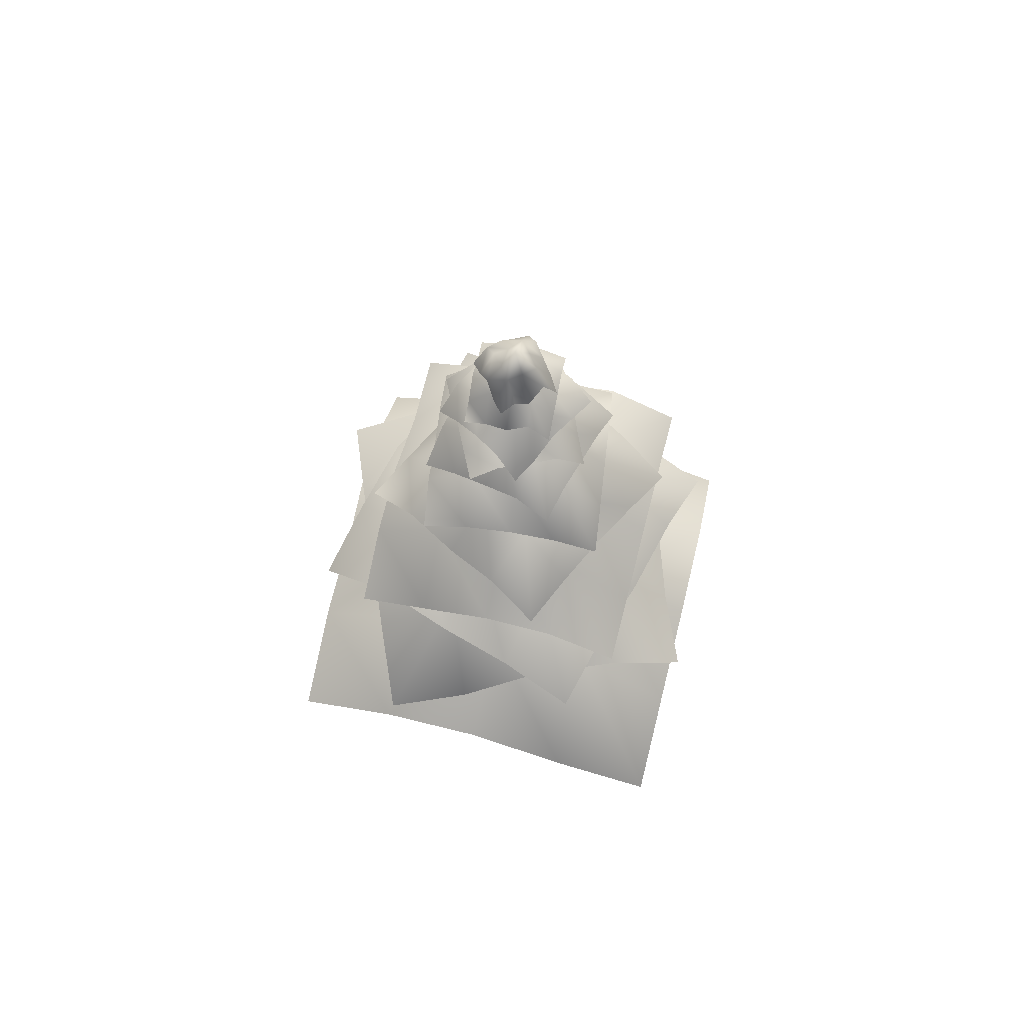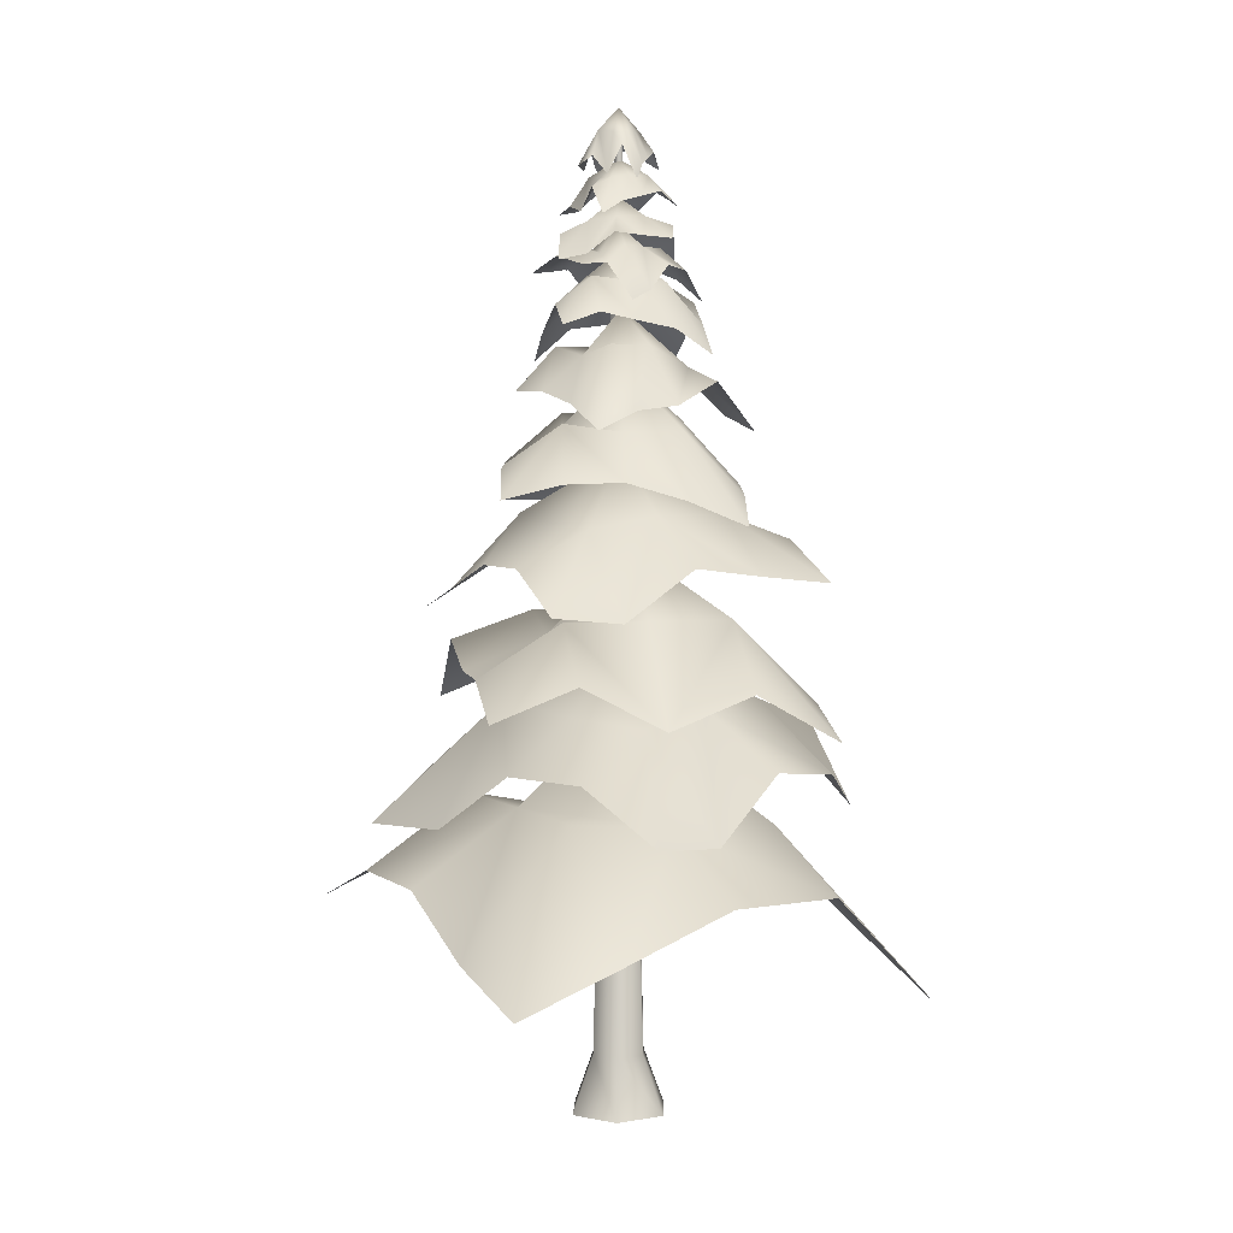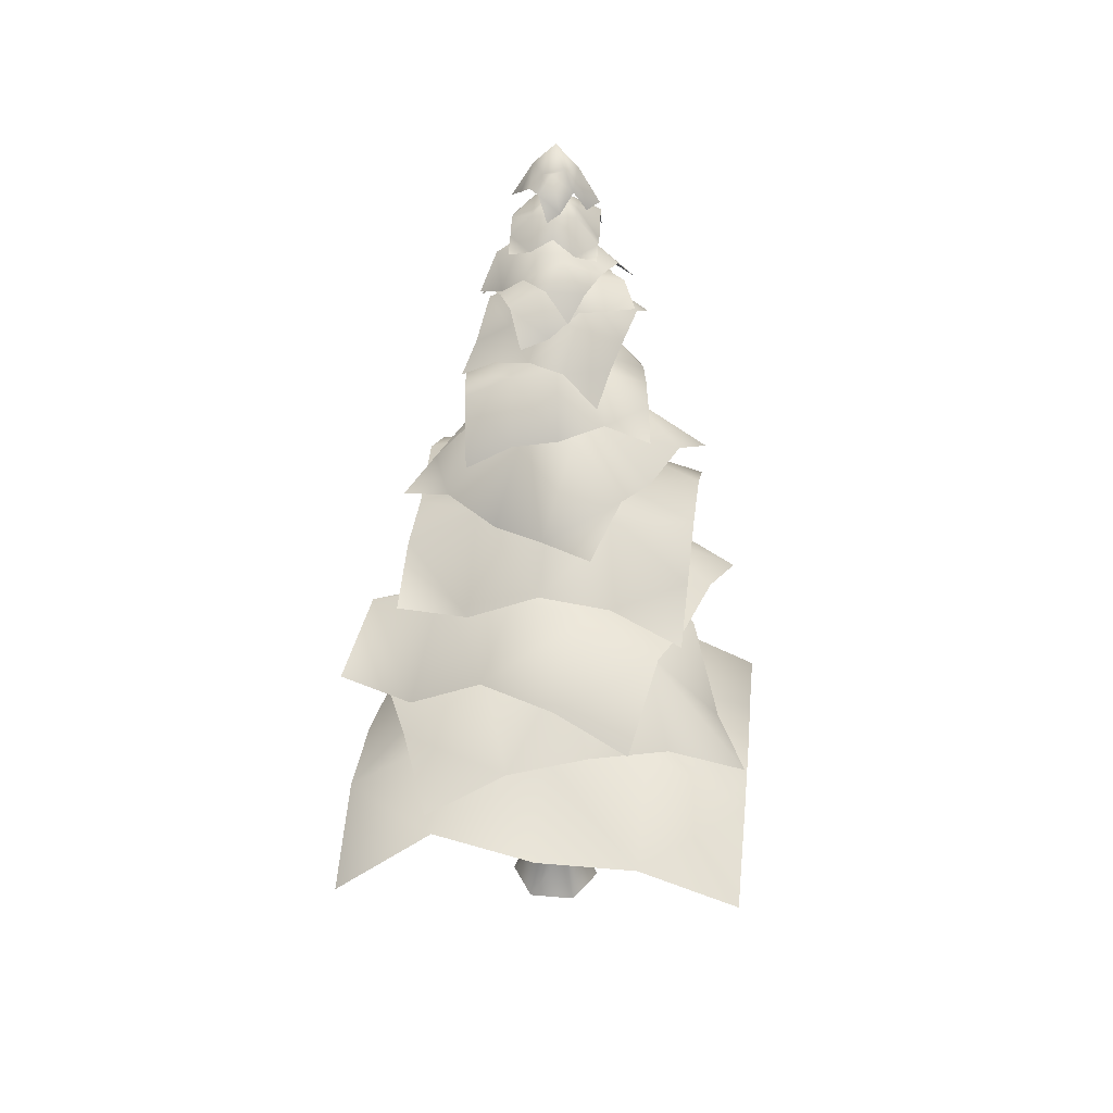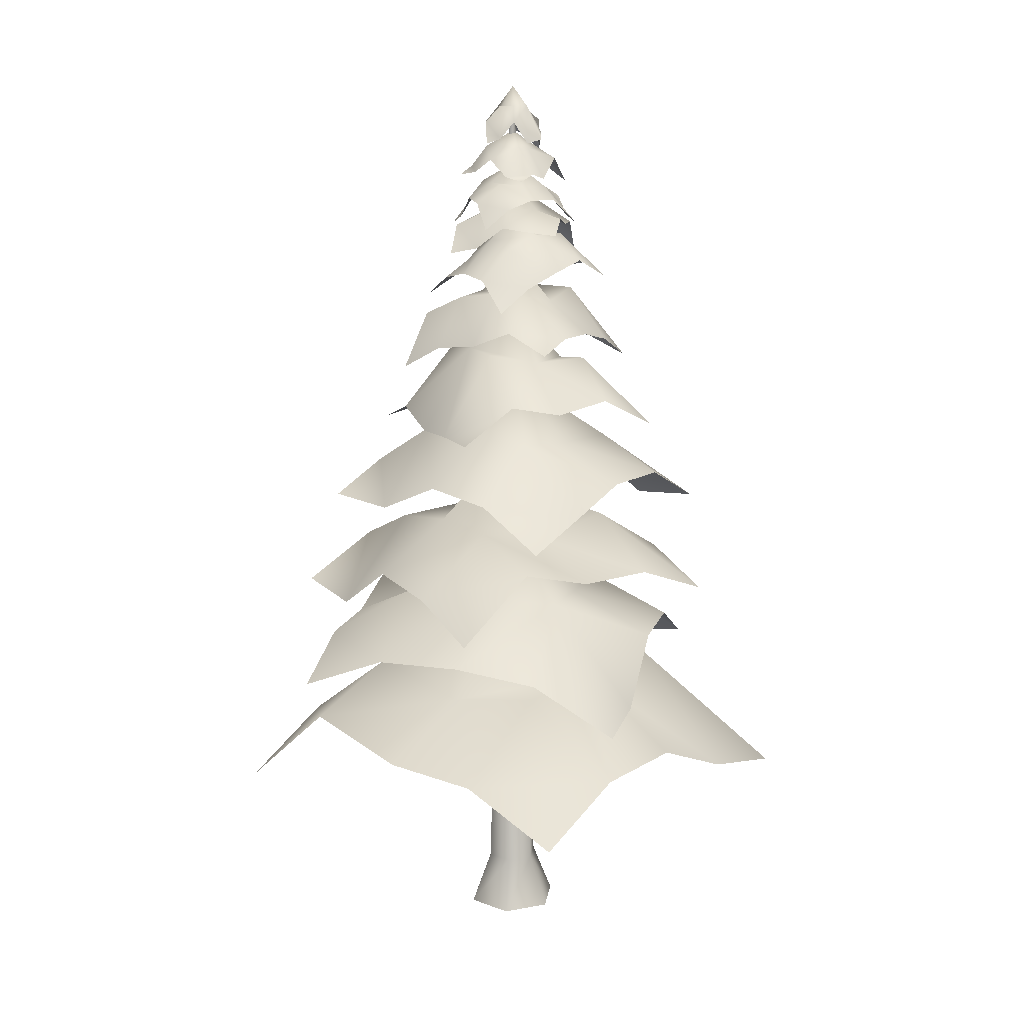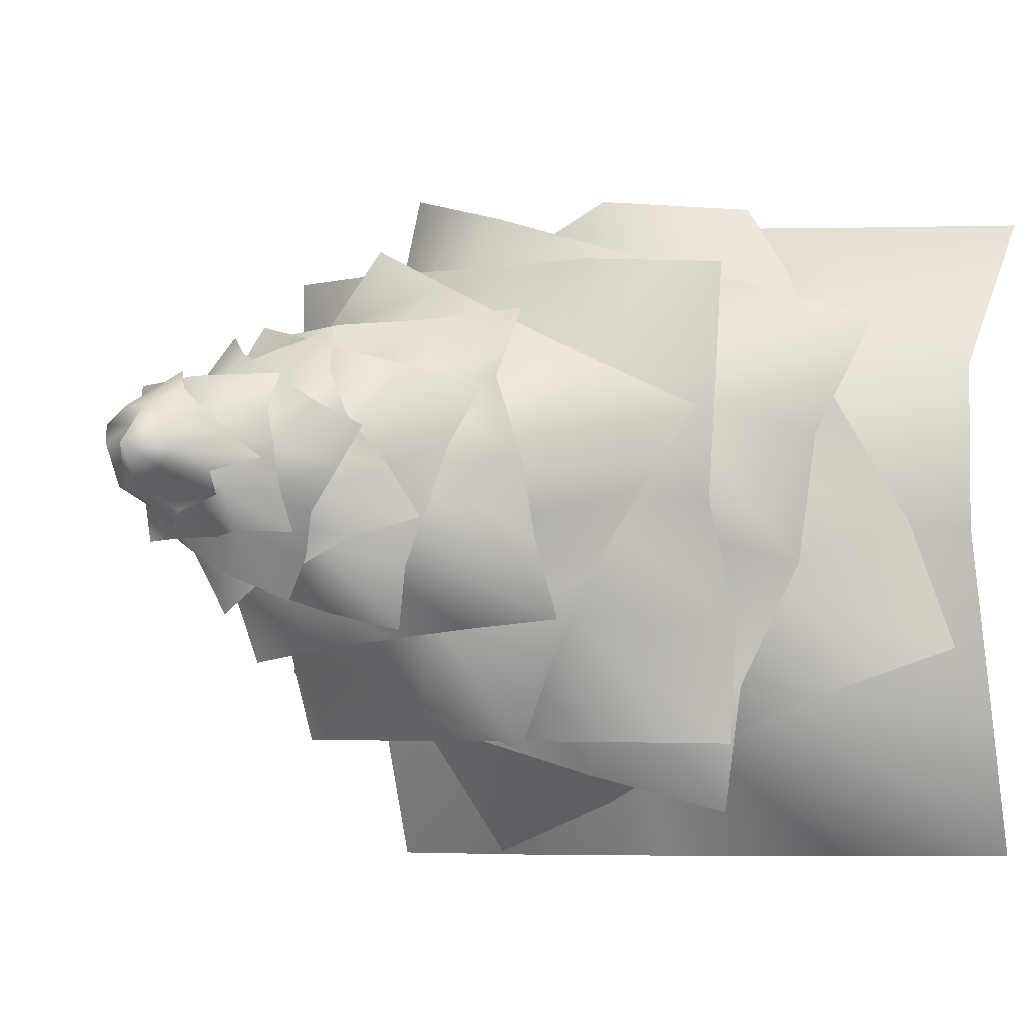
<metadata>
{"format":"obj","ext":"obj","renderer":"f3d","projection":"perspective","resolution":1024,"background":"white","views":[{"elev":72.2,"azim":-166.2,"up":"+Y"},{"elev":4.6,"azim":-118.3,"up":"+Y"},{"elev":38.0,"azim":96.3,"up":"+Y"},{"elev":14.7,"azim":128.3,"up":"+Y"},{"elev":-4.5,"azim":-155.5,"up":"+Z"}]}
</metadata>
<code>
v  -2.408 1.381 2.368
v  -1.218 1.804 2.368
v  -1.218 3.145 1.178
v  1.164 2.429 2.368
v  2.354 1.861 2.368
v  2.354 2.922 1.178
v  -0.027 2.264 2.368
v  -0.027 3.332 1.178
v  -2.408 2.584 1.178
v  -1.218 3.202 -0.0133
v  1.164 3.332 1.178
v  1.164 3.072 -0.0133
v  -0.027 4.279 -0.0133
v  -2.408 2.584 -0.0133
v  -2.408 2.161 -1.204
v  2.354 2.584 -0.0133
v  2.354 2.584 -1.204
v  -0.027 3.332 -1.204
v  -1.218 3.332 -1.204
v  -2.408 1.754 -2.394
v  1.164 3.332 -1.204
v  1.164 2.584 -2.394
v  -1.218 2.047 -2.394
v  -2.49 3.243 -0.9094
v  -2.128 3.137 -0.0163
v  -1.235 4.222 -0.3787
v  -1.403 3.643 1.77
v  -0.9368 3.21 2.314
v  -0.5098 4.374 1.407
v  -1.765 3.769 0.8768
v  -0.8722 4.374 0.5144
v  -1.597 3.769 -1.272
v  -0.3415 4.269 -0.7411
v  -0.147 4.042 2.301
v  0.3833 4.163 1.045
v  0.0209 5.141 0.152
v  -0.7043 3.769 -1.634
v  0.5516 4.374 -1.104
v  0.7461 3.769 1.938
v  1.276 4.374 0.6823
v  0.914 4.374 -0.2108
v  0.1888 3.13 -1.997
v  1.082 3.096 -2.359
v  2.17 3.769 0.3199
v  1.807 3.769 -0.5732
v  1.639 3.769 1.575
v  1.226 4.228 2.365
v  1.478 4.13 1.51
v  0.3715 4.714 2.113
v  1.982 4.597 -0.1987
v  2.234 4.251 -1.053
v  1.379 4.967 -1.305
v  1.73 4.714 0.6557
v  1.127 5.274 -0.4505
v  0.6234 5.133 1.258
v  -0.4832 4.156 1.861
v  0.525 4.714 -1.557
v  0.8752 5.274 0.4038
v  0.2728 5.079 -0.7028
v  -0.231 5.176 1.006
v  -1.086 5.274 0.7544
v  -0.3297 4.714 -1.809
v  0.0209 5.982 0.152
v  -0.8335 5.274 -0.1003
v  -1.338 4.397 1.609
v  -2.192 4.092 1.357
v  -0.5816 5.274 -0.9546
v  -1.688 4.245 -0.3521
v  -1.184 4.364 -2.061
v  -1.629 5.415 -1.605
v  -1.64 5.329 -0.8141
v  -0.849 6.219 -0.8031
v  -1.661 5.743 0.7674
v  -1.672 5.657 1.558
v  -0.8707 6.343 0.778
v  -1.651 5.847 -0.0236
v  -0.8597 6.343 -0.0125
v  -0.8384 5.847 -1.594
v  -0.0585 6.257 -0.7924
v  -0.8813 6.071 1.569
v  -0.0802 6.17 0.7886
v  -0.0691 6.972 -0.0019
v  -0.0479 5.847 -1.583
v  0.732 6.343 -0.7814
v  -0.0908 5.847 1.579
v  0.7104 6.343 0.7996
v  0.743 5.566 -1.572
v  1.523 5.743 -0.7708
v  0.7214 6.343 0.0091
v  1.512 5.847 0.0198
v  0.6997 5.847 1.59
v  1.501 5.484 0.8103
v  0.476 6.364 1.655
v  0.7541 6.598 1.105
v  -0.0745 6.51 1.377
v  1.31 6.445 0.0034
v  1.587 6.451 -0.547
v  1.037 6.859 -0.8251
v  1.032 6.404 0.5539
v  0.4813 7.389 0.2762
v  0.2032 7.292 0.8266
v  -0.3472 7.321 0.5489
v  0.759 7.389 -0.2743
v  0.2086 7.254 -0.5523
v  -0.6249 6.64 1.099
v  -1.176 6.551 0.8213
v  0.4866 6.72 -1.103
v  -0.0642 6.843 -1.381
v  -0.0691 7.88 -0.0019
v  -0.62 7.188 -0.2796
v  -0.8977 7.198 0.2709
v  -1.726 6.249 0.5436
v  -0.3419 7.274 -0.8304
v  -1.17 6.69 -0.5577
v  -1.448 6.508 -0.0072
v  -0.6146 6.514 -1.659
v  1.034 7.17 0.8532
v  0.9717 7.443 0.3635
v  0.544 7.766 0.9151
v  0.8475 7.701 -0.6154
v  0.7856 7.471 -1.105
v  0.2963 7.611 -1.043
v  0.9098 7.503 -0.1257
v  0.4201 8.076 -0.0638
v  0.4821 7.998 0.4258
v  0.0547 7.766 0.9771
v  0.3582 8.076 -0.5531
v  -0.1934 7.598 -0.9809
v  -0.1314 7.968 -0.4912
v  -0.0072 8.022 0.4878
v  -0.435 7.35 1.039
v  -0.6826 7.47 -0.9189
v  -0.0691 8.468 -0.0019
v  -0.5588 8.076 0.06
v  -0.4969 7.855 0.5497
v  -0.9242 7.191 1.101
v  -0.6207 8.076 -0.4293
v  -1.11 7.404 -0.3673
v  -1.048 7.456 0.1223
v  -1.172 7.207 -0.8566
v  -1.025 7.966 0.533
v  -0.6526 8.274 0.6382
v  -0.5474 8.71 0.2655
v  0.0927 8.179 0.849
v  0.4654 7.993 0.9543
v  0.571 8.237 0.5816
v  -0.28 8.528 0.7438
v  0.1979 8.463 0.4764
v  -0.1747 8.771 0.3708
v  -0.9201 8.229 0.1603
v  -0.4422 8.729 -0.1071
v  0.6762 8.327 0.2089
v  0.3035 8.687 0.1037
v  -0.0691 9.079 -0.0019
v  -0.8148 8.306 -0.2124
v  -0.3366 8.771 -0.4798
v  0.4088 8.62 -0.2693
v  0.0361 8.771 -0.3746
v  -0.7092 8.39 -0.5854
v  -0.604 8.258 -0.9581
v  0.1413 8.34 -0.7472
v  -0.2313 8.477 -0.8525
v  0.7814 8.276 -0.1637
v  0.514 8.186 -0.642
v  -0.2116 8.928 -0.8084
v  -0.3594 8.988 -0.5603
v  -0.1113 9.344 -0.4125
v  -0.6553 9.17 -0.0642
v  -0.8031 9.139 0.1842
v  -0.4072 9.389 0.084
v  -0.5075 9.208 -0.3123
v  -0.2591 9.389 -0.1645
v  0.0365 9.208 -0.6606
v  0.2845 9.208 -0.5128
v  -0.555 9.29 0.332
v  -0.1588 9.326 0.2317
v  -0.011 9.619 -0.0167
v  0.1368 9.358 -0.2648
v  0.3848 9.389 -0.117
v  -0.3066 9.208 0.4798
v  0.0893 9.389 0.3795
v  0.237 9.389 0.1314
v  0.5326 9.105 -0.3651
v  0.6329 9.17 0.0308
v  0.4851 9.208 0.2792
v  -0.0585 9.208 0.6276
v  0.3373 8.965 0.5273
v  -0.4821 9.39 -0.438
v  -0.4733 9.525 -0.2112
v  -0.2465 9.78 -0.22
v  -0.4559 9.644 0.2424
v  -0.4471 9.483 0.4688
v  -0.2291 9.816 0.2336
v  -0.4646 9.582 0.0156
v  -0.2378 9.816 0.0068
v  -0.2553 9.674 -0.4467
v  -0.0198 9.791 -0.2287
v  -0.2203 9.585 0.46
v  0.0065 9.674 0.4513
v  -0.011 9.996 -0.0019
v  -0.0285 9.441 -0.4555
v  0.2067 9.816 -0.2374
v  -0.0023 9.766 0.2245
v  0.2245 9.816 0.2158
v  0.1979 9.507 -0.4642
v  0.4334 9.48 -0.2462
v  0.2154 9.816 -0.0106
v  0.4422 9.674 -0.0194
v  0.2332 9.569 0.4426
v  0.4509 9.521 0.207
v  -0.4673 9.748 -0.0403
v  -0.3628 9.92 0.0836
v  -0.2393 10.24 -0.0213
v  -0.1539 10.07 0.3305
v  -0.0494 9.899 0.4543
v  -0.0304 10.29 0.226
v  -0.2583 9.993 0.207
v  -0.1349 10.29 0.1026
v  -0.3438 10.11 -0.1447
v  -0.1155 10.26 -0.1257
v  0.0745 9.997 0.3499
v  0.1979 10.11 0.2454
v  -0.011 10.52 -0.0019
v  -0.2203 9.814 -0.2492
v  0.008 10.29 -0.2302
v  0.0935 10.23 0.1216
v  0.3214 10.11 0.1406
v  0.1124 10.29 -0.1064
v  -0.0965 10.01 -0.3537
v  0.027 9.908 -0.4581
v  0.2169 10.29 0.0171
v  0.2363 10.11 -0.2112
v  0.3408 9.916 -0.0874
v  0.4764 -0.0019 0.275
v  0.4764 -0.0019 -0.275
v  0.2648 0.6127 -0.1527
v  -0.4764 -0.0019 -0.275
v  -0.4764 -0.0019 0.275
v  -0.2648 0.6127 -0.1527
v  0 -0.0019 0.5501
v  0.2648 0.6127 0.1527
v  0 -0.0019 -0.5501
v  0 0.6127 -0.3058
v  -0.2648 0.6127 0.1527
v  0 10.41 -0.0349
v  0 0.6127 0.3058
v  0.0304 10.41 0.0175
v  -0.0304 10.41 -0.0175
v  0.0304 10.41 -0.0175
v  -0.0304 10.41 0.0175
v  0.8414 8.581 0.2705
v  0.6997 8.648 -0.0144
v  0.5565 8.89 0.4118
v  0.4171 8.848 -0.5843
v  0.2758 8.814 -0.8688
v  -0.0091 8.98 -0.7275
v  0.5584 8.89 -0.2993
v  0.1322 9.09 -0.4426
v  0.4152 9.04 0.1269
v  0.2716 8.89 0.5531
v  -0.2936 8.89 -0.5862
v  0.2739 9.09 -0.158
v  -0.1523 9.02 -0.3012
v  0.1303 9.055 0.2682
v  -0.0133 8.777 0.6944
v  -0.5786 8.89 -0.4448
v  -0.011 9.342 -0.0167
v  -0.4372 9.09 -0.1599
v  -0.2959 9.09 0.125
v  -0.1546 9.09 0.4095
v  -0.2982 8.534 0.8357
v  -0.7222 8.623 -0.0186
v  -0.4395 8.848 0.5508
v  -0.8635 8.509 -0.3035
v  -0.027 2.584 -2.394
v  2.354 2.116 -2.394
v  1.444 3.643 -1.466
v  2.532 3.39 1.213
v  -1.94 4.597 0.5022
v  -1.436 4.714 -1.206
v  1.534 5.295 -1.561
v  1.49 5.536 1.601
v  -0.8923 6.67 -1.108
v  -0.9862 7.701 0.6116
v  0.887 7.934 -0.5364
v  0.7807 8.885 -0.2173
v  0.1896 8.862 0.7753
v  0.4247 9.438 -0.473
v  0.4597 9.479 0.4338
v  0.1314 9.863 -0.3347
v  0.4452 9.862 0.0361
v  0 10.41 0.0349
v  -0.5808 8.89 0.2663
o Grid
g Grid
f 1 2 3
f 4 5 6
f 7 4 8
f 2 7 8
f 9 3 10
f 11 6 12
f 8 11 13
f 3 8 13
f 14 10 15
f 12 16 17
f 13 12 18
f 10 13 18
f 15 19 20
f 18 21 22
f 19 18 23
f 21 17 22
f 24 25 26
f 27 28 29
f 30 27 31
f 25 30 31
f 32 26 33
f 29 34 35
f 31 29 36
f 26 31 36
f 37 33 38
f 35 39 40
f 36 35 41
f 33 36 38
f 42 38 43
f 41 40 44
f 38 41 45
f 40 46 44
f 47 48 49
f 50 51 52
f 53 50 54
f 48 53 55
f 49 55 56
f 54 52 57
f 58 54 59
f 55 58 60
f 56 60 61
f 59 57 62
f 63 59 64
f 60 63 61
f 65 61 66
f 64 67 68
f 61 64 68
f 67 62 69
f 70 71 72
f 73 74 75
f 76 73 77
f 71 76 77
f 78 72 79
f 75 80 81
f 77 75 82
f 72 77 82
f 83 79 84
f 81 85 86
f 82 81 86
f 79 82 84
f 87 84 88
f 89 86 90
f 84 89 90
f 86 91 92
f 93 94 95
f 96 97 98
f 99 96 100
f 94 99 100
f 95 101 102
f 103 98 104
f 100 103 104
f 101 100 102
f 105 102 106
f 104 107 108
f 109 104 110
f 102 109 111
f 106 111 112
f 110 113 114
f 111 110 115
f 113 108 116
f 117 118 119
f 120 121 122
f 123 120 124
f 118 123 125
f 119 125 126
f 127 122 128
f 124 127 129
f 125 124 130
f 126 130 131
f 129 128 132
f 133 129 134
f 130 133 135
f 131 135 136
f 134 137 138
f 135 134 139
f 137 132 140
f 141 142 143
f 144 145 146
f 147 144 148
f 142 147 149
f 150 143 151
f 148 146 152
f 149 148 153
f 143 149 154
f 155 151 156
f 153 152 157
f 154 153 158
f 151 154 158
f 159 156 160
f 158 157 161
f 156 158 162
f 157 163 164
f 165 166 167
f 168 169 170
f 171 168 172
f 166 171 172
f 173 167 174
f 170 175 176
f 172 170 177
f 167 172 177
f 174 178 179
f 176 180 181
f 177 176 181
f 178 177 182
f 183 179 184
f 182 181 185
f 179 182 185
f 181 186 187
f 188 189 190
f 191 192 193
f 194 191 193
f 189 194 195
f 196 190 197
f 193 198 199
f 195 193 200
f 190 195 200
f 201 197 202
f 203 199 204
f 200 203 204
f 197 200 202
f 205 202 206
f 207 204 208
f 202 207 208
f 204 209 210
f 211 212 213
f 214 215 216
f 217 214 216
f 212 217 218
f 219 213 220
f 216 221 222
f 218 216 223
f 213 218 223
f 224 220 225
f 226 222 227
f 223 226 228
f 220 223 225
f 229 225 230
f 228 231 232
f 225 228 232
f 231 227 233
f 234 235 236
f 237 238 239
f 240 234 241
f 235 242 243
f 242 237 243
f 238 240 244
f 243 239 245
f 236 243 245
f 246 241 247
f 239 244 248
f 241 236 249
f 244 246 250
f 251 252 253
f 254 255 256
f 257 254 258
f 252 257 259
f 253 259 260
f 258 256 261
f 262 258 263
f 259 262 264
f 260 264 265
f 263 261 266
f 267 263 268
f 264 267 269
f 265 270 271
f 269 268 272
f 270 269 273
f 268 266 274
f 9 1 3
f 11 4 6
f 4 11 8
f 3 2 8
f 14 9 10
f 6 16 12
f 11 12 13
f 10 3 13
f 10 19 15
f 21 12 17
f 12 21 18
f 19 10 18
f 19 23 20
f 275 18 22
f 18 275 23
f 17 276 22
f 32 24 26
f 28 34 29
f 27 29 31
f 26 25 31
f 37 32 33
f 34 39 35
f 29 35 36
f 33 26 36
f 42 37 38
f 39 46 40
f 35 40 41
f 36 41 38
f 38 277 43
f 45 41 44
f 277 38 45
f 46 278 44
f 48 55 49
f 54 50 52
f 58 53 54
f 53 58 55
f 55 60 56
f 59 54 57
f 63 58 59
f 58 63 60
f 65 56 61
f 67 59 62
f 59 67 64
f 63 64 61
f 61 279 66
f 67 280 68
f 279 61 68
f 280 67 69
f 78 70 72
f 74 80 75
f 73 75 77
f 72 71 77
f 83 78 79
f 80 85 81
f 75 81 82
f 79 72 82
f 87 83 84
f 85 91 86
f 89 82 86
f 82 89 84
f 281 87 88
f 86 92 90
f 88 84 90
f 91 282 92
f 94 101 95
f 103 96 98
f 96 103 100
f 101 94 100
f 105 95 102
f 98 107 104
f 109 100 104
f 100 109 102
f 102 111 106
f 113 104 108
f 104 113 110
f 109 110 111
f 111 115 112
f 113 283 114
f 110 114 115
f 283 113 116
f 118 125 119
f 127 120 122
f 120 127 124
f 123 124 125
f 125 130 126
f 129 127 128
f 133 124 129
f 124 133 130
f 130 135 131
f 137 129 132
f 129 137 134
f 133 134 135
f 135 284 136
f 139 134 138
f 284 135 139
f 138 137 140
f 150 141 143
f 148 144 146
f 149 147 148
f 143 142 149
f 155 150 151
f 153 148 152
f 154 149 153
f 151 143 154
f 159 155 156
f 152 163 157
f 153 157 158
f 156 151 158
f 156 162 160
f 157 164 161
f 158 161 162
f 163 285 164
f 173 165 167
f 169 175 170
f 168 170 172
f 167 166 172
f 167 178 174
f 175 180 176
f 170 176 177
f 178 167 177
f 183 174 179
f 180 186 181
f 182 177 181
f 179 178 182
f 286 183 184
f 181 187 185
f 184 179 185
f 186 287 187
f 196 188 190
f 192 198 193
f 195 194 193
f 190 189 195
f 201 196 197
f 203 193 199
f 193 203 200
f 197 190 200
f 205 201 202
f 199 209 204
f 207 200 204
f 200 207 202
f 288 205 206
f 204 210 208
f 206 202 208
f 209 289 210
f 219 211 213
f 215 221 216
f 218 217 216
f 213 212 218
f 224 219 220
f 226 216 222
f 216 226 223
f 220 213 223
f 229 224 225
f 231 226 227
f 226 231 228
f 223 228 225
f 225 290 230
f 231 233 232
f 290 225 232
f 227 291 233
f 241 234 236
f 238 244 239
f 246 240 241
f 236 235 243
f 237 239 243
f 240 246 244
f 239 248 245
f 249 236 245
f 292 246 247
f 244 250 248
f 247 241 249
f 246 292 250
f 252 259 253
f 258 254 256
f 262 257 258
f 257 262 259
f 259 264 260
f 263 258 261
f 267 262 263
f 262 267 264
f 264 270 265
f 268 263 266
f 269 267 268
f 270 264 269
f 270 273 271
f 293 269 272
f 269 293 273
f 272 268 274

</code>
